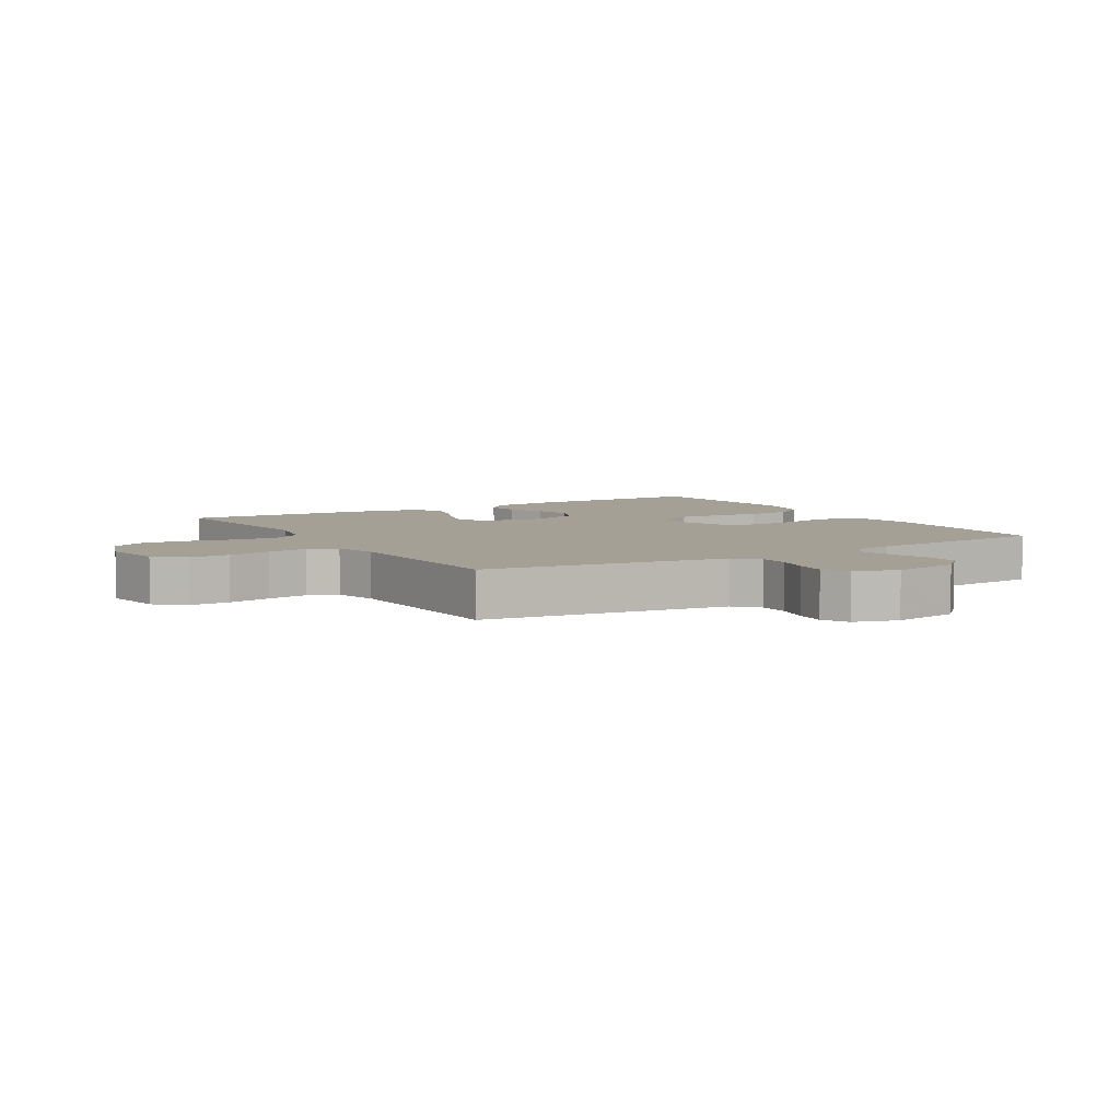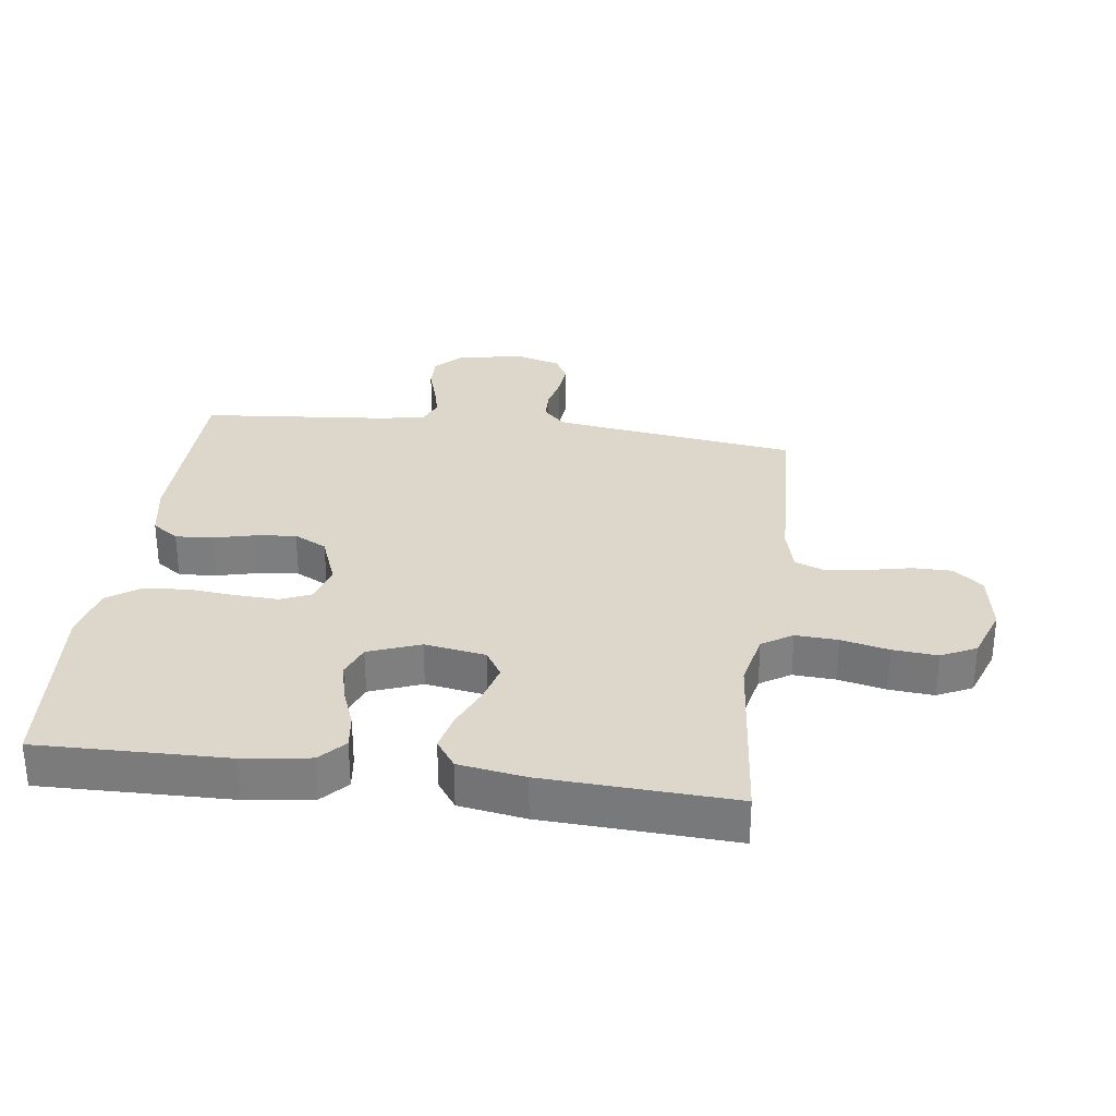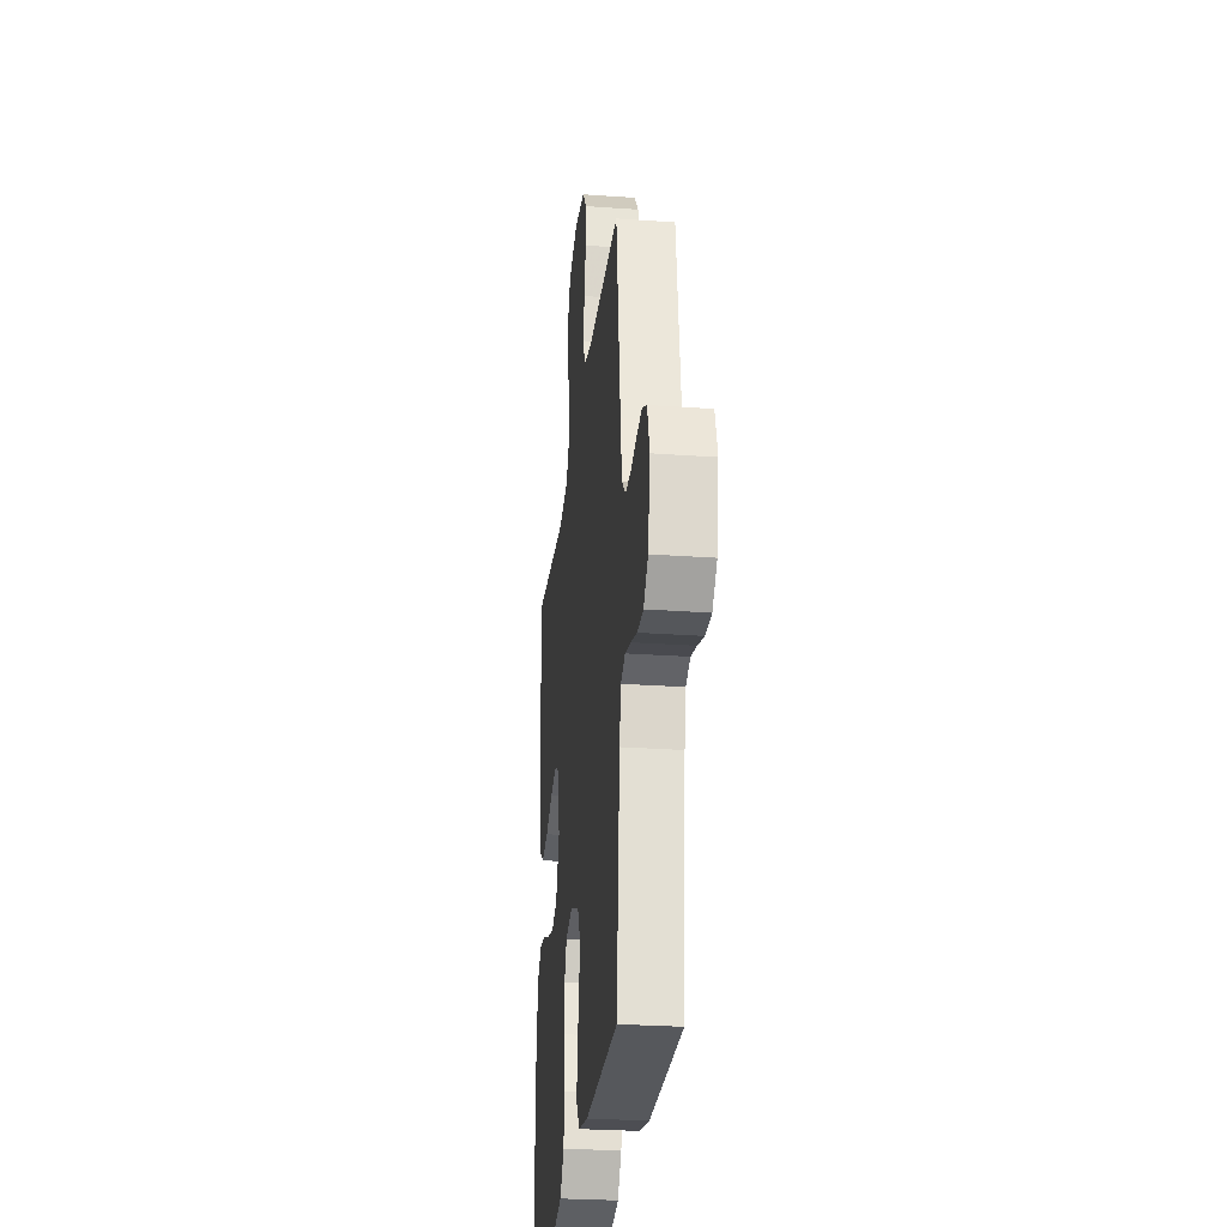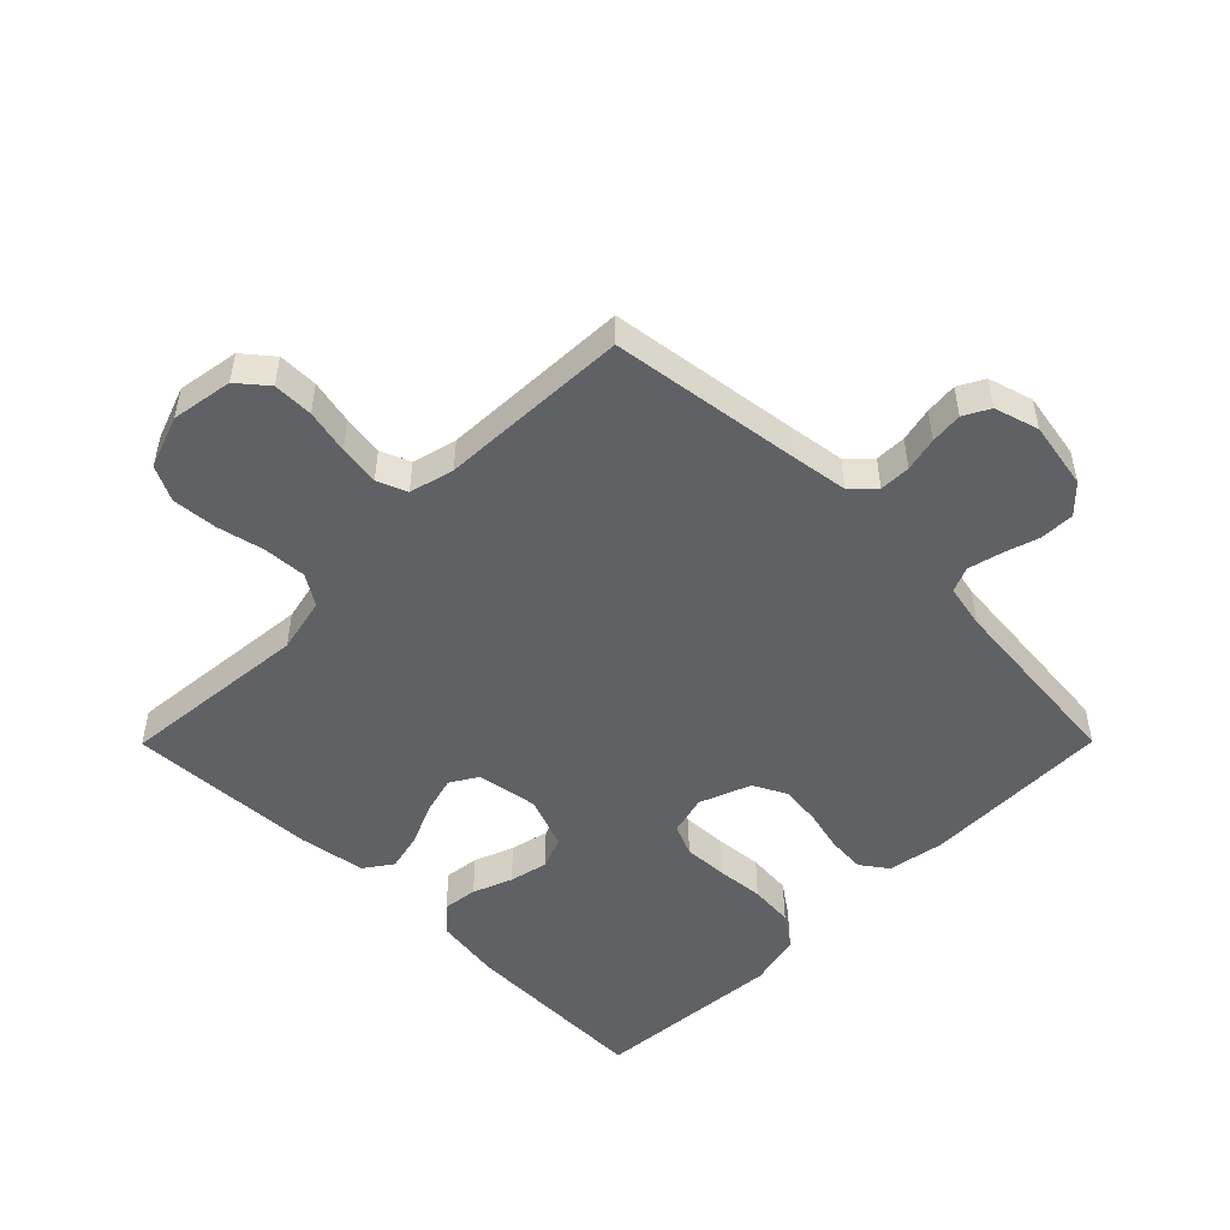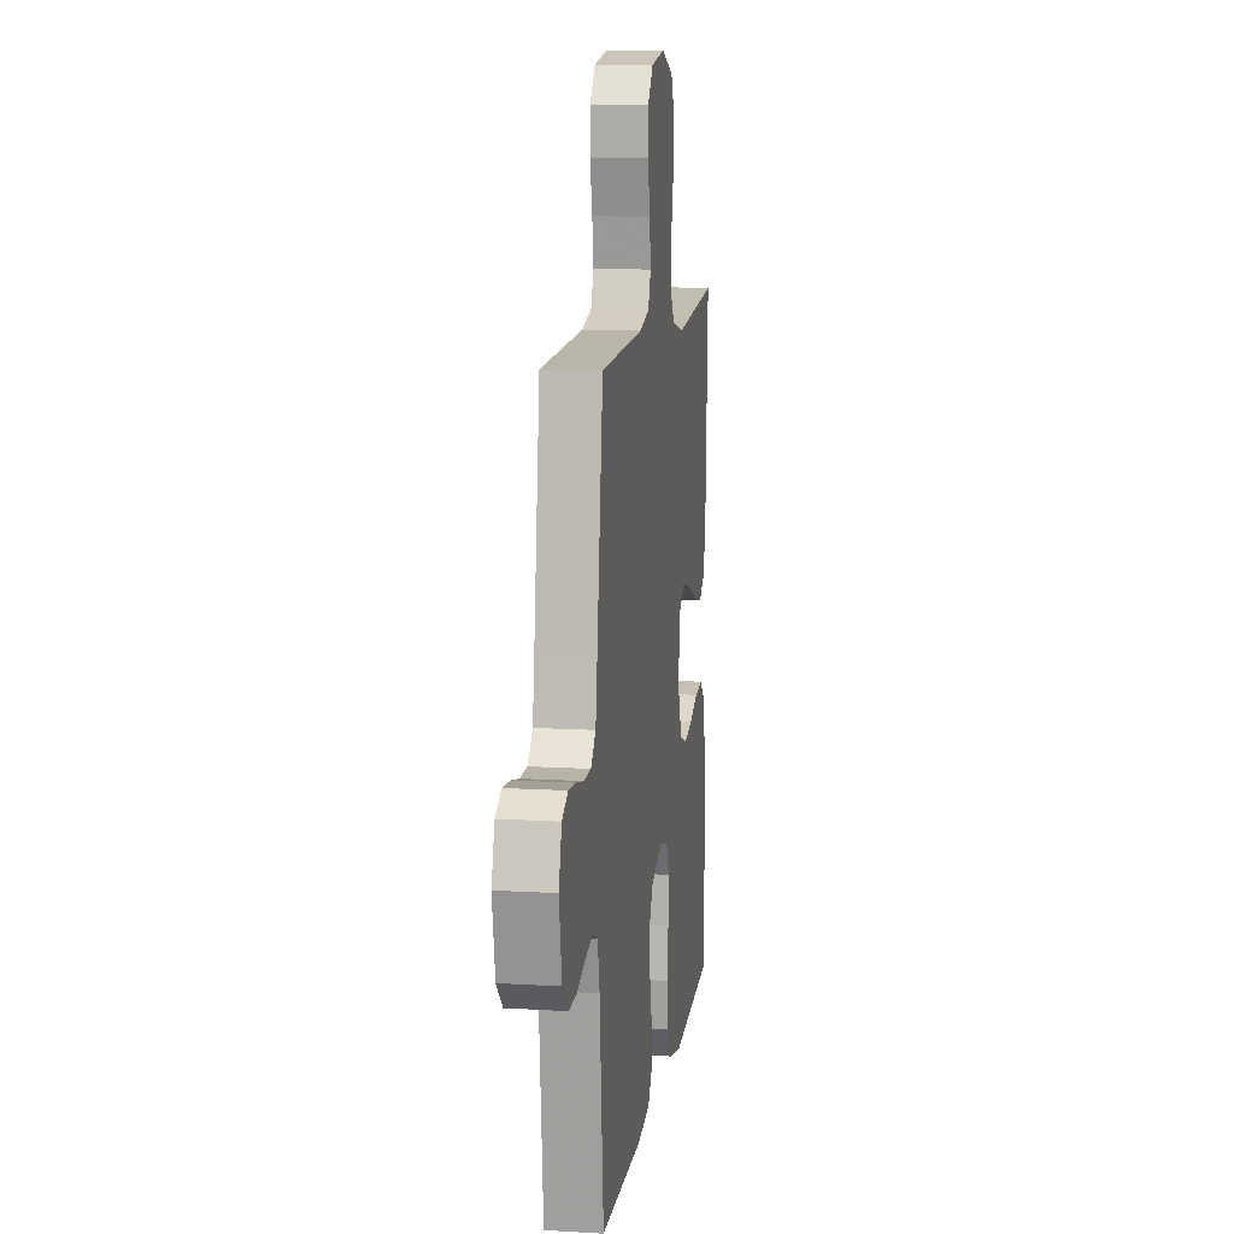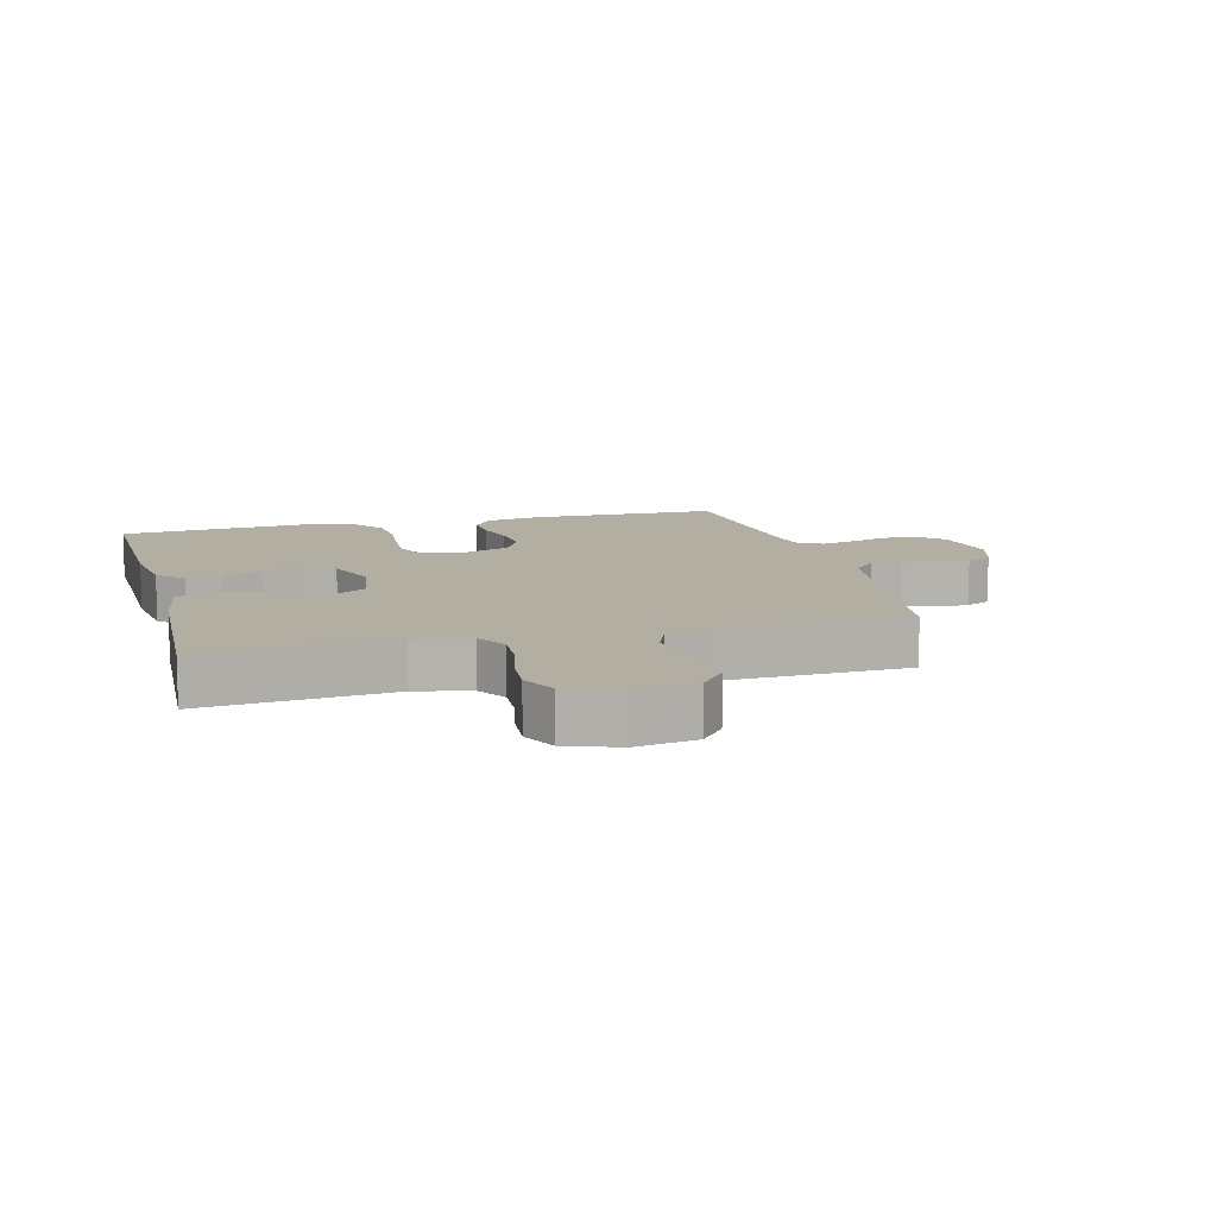
<metadata>
{"format":"obj","ext":"obj","renderer":"f3d","projection":"perspective","resolution":1024,"background":"white","views":[{"elev":5.8,"azim":59.0,"up":"+Y"},{"elev":30.6,"azim":-82.5,"up":"+Y"},{"elev":-27.4,"azim":83.7,"up":"+Z"},{"elev":-50.3,"azim":45.2,"up":"+Y"},{"elev":11.5,"azim":98.3,"up":"+Z"},{"elev":10.8,"azim":-14.6,"up":"+Y"}]}
</metadata>
<code>
v 0.5 0.07 -0.5
v 0.2 0.07 -0.505
v 0.111 0.07 -0.489
v 0.081 0.07 -0.447
v 0.085 0.07 -0.388
v 0.101 0.07 -0.322
v 0.108 0.07 -0.258
v 0.081 0.07 -0.206
v 0 0.07 -0.175
v -0.062 0.07 -0.191
v -0.083 0.07 -0.24
v -0.08 0.07 -0.309
v -0.073 0.07 -0.384
v -0.079 0.07 -0.454
v -0.115 0.07 -0.505
v -0.2 0.07 -0.525
v -0.5 0.07 -0.5
v -0.494 0.07 -0.2
v -0.479 0.07 -0.094
v -0.439 0.07 -0.057
v -0.384 0.07 -0.064
v -0.322 0.07 -0.088
v -0.261 0.07 -0.102
v -0.21 0.07 -0.082
v -0.179 0.07 0
v -0.195 0.07 0.097
v -0.238 0.07 0.123
v -0.298 0.07 0.107
v -0.364 0.07 0.078
v -0.424 0.07 0.064
v -0.468 0.07 0.095
v -0.485 0.07 0.2
v -0.5 0.07 0.5
v -0.2 0.07 0.471
v -0.113 0.07 0.49
v -0.083 0.07 0.538
v -0.087 0.07 0.605
v -0.104 0.07 0.68
v -0.11 0.07 0.751
v -0.083 0.07 0.806
v 0 0.07 0.836
v 0.097 0.07 0.82
v 0.135 0.07 0.774
v 0.135 0.07 0.711
v 0.12 0.07 0.641
v 0.111 0.07 0.577
v 0.13 0.07 0.53
v 0.2 0.07 0.512
v 0.5 0.07 0.5
v 0.541 0.07 0.2
v 0.554 0.07 0.111
v 0.589 0.07 0.076
v 0.638 0.07 0.075
v 0.692 0.07 0.087
v 0.743 0.07 0.092
v 0.784 0.07 0.07
v 0.805 0.07 0
v 0.786 0.07 -0.106
v 0.745 0.07 -0.147
v 0.691 0.07 -0.146
v 0.633 0.07 -0.128
v 0.581 0.07 -0.115
v 0.542 0.07 -0.132
v 0.528 0.07 -0.2
v 0.5 0 -0.5
v 0.2 0 -0.505
v 0.111 0 -0.489
v 0.081 0 -0.447
v 0.085 0 -0.388
v 0.101 0 -0.322
v 0.108 0 -0.258
v 0.081 0 -0.206
v 0 0 -0.175
v -0.062 0 -0.191
v -0.083 0 -0.24
v -0.08 0 -0.309
v -0.073 0 -0.384
v -0.079 0 -0.454
v -0.115 0 -0.505
v -0.2 0 -0.525
v -0.5 0 -0.5
v -0.494 0 -0.2
v -0.479 0 -0.094
v -0.439 0 -0.057
v -0.384 0 -0.064
v -0.322 0 -0.088
v -0.261 0 -0.102
v -0.21 0 -0.082
v -0.179 0 0
v -0.195 0 0.097
v -0.238 0 0.123
v -0.298 0 0.107
v -0.364 0 0.078
v -0.424 0 0.064
v -0.468 0 0.095
v -0.485 0 0.2
v -0.5 0 0.5
v -0.2 0 0.471
v -0.113 0 0.49
v -0.083 0 0.538
v -0.087 0 0.605
v -0.104 0 0.68
v -0.11 0 0.751
v -0.083 0 0.806
v 0 0 0.836
v 0.097 0 0.82
v 0.135 0 0.774
v 0.135 0 0.711
v 0.12 0 0.641
v 0.111 0 0.577
v 0.13 0 0.53
v 0.2 0 0.512
v 0.5 0 0.5
v 0.541 0 0.2
v 0.554 0 0.111
v 0.589 0 0.076
v 0.638 0 0.075
v 0.692 0 0.087
v 0.743 0 0.092
v 0.784 0 0.07
v 0.805 0 0
v 0.786 0 -0.106
v 0.745 0 -0.147
v 0.691 0 -0.146
v 0.633 0 -0.128
v 0.581 0 -0.115
v 0.542 0 -0.132
v 0.528 0 -0.2
f 59 60 61
f 58 59 61
f 57 58 61
f 56 57 61
f 55 56 61
f 54 55 61
f 53 54 61
f 52 53 61 62
f 51 52 62 63
f 48 49 50
f 51 63 64
f 50 51 64
f 48 50 64
f 47 48 64
f 43 44 45
f 42 43 45
f 41 42 45
f 40 41 45
f 39 40 45
f 38 39 45
f 37 38 45
f 36 37 45 46
f 35 36 46 47
f 32 33 34
f 31 32 34
f 30 31 34
f 29 30 34
f 28 29 34
f 34 35 47
f 28 34 47
f 27 28 47
f 20 21 22
f 19 20 22
f 18 19 22
f 17 18 22
f 16 17 22
f 15 16 22
f 14 15 22
f 13 14 22
f 12 13 22
f 11 12 22 23
f 10 11 23 24
f 4 5 6
f 3 4 6
f 2 3 6
f 1 2 6
f 64 1 6
f 64 6 7
f 26 27 47 64
f 25 26 64
f 9 10 24 25
f 8 9 25 64
f 7 8 64
f 125 124 123
f 125 123 122
f 125 122 121
f 125 121 120
f 125 120 119
f 125 119 118
f 125 118 117
f 126 125 117 116
f 127 126 116 115
f 114 113 112
f 128 127 115
f 128 115 114
f 128 114 112
f 128 112 111
f 109 108 107
f 109 107 106
f 109 106 105
f 109 105 104
f 109 104 103
f 109 103 102
f 109 102 101
f 110 109 101 100
f 111 110 100 99
f 98 97 96
f 98 96 95
f 98 95 94
f 98 94 93
f 98 93 92
f 111 99 98
f 111 98 92
f 111 92 91
f 86 85 84
f 86 84 83
f 86 83 82
f 86 82 81
f 86 81 80
f 86 80 79
f 86 79 78
f 86 78 77
f 86 77 76
f 87 86 76 75
f 88 87 75 74
f 70 69 68
f 70 68 67
f 70 67 66
f 70 66 65
f 70 65 128
f 71 70 128
f 128 111 91 90
f 128 90 89
f 89 88 74 73
f 128 89 73 72
f 128 72 71
f 1 65 66 2
f 2 66 67 3
f 3 67 68 4
f 4 68 69 5
f 5 69 70 6
f 6 70 71 7
f 7 71 72 8
f 8 72 73 9
f 9 73 74 10
f 10 74 75 11
f 11 75 76 12
f 12 76 77 13
f 13 77 78 14
f 14 78 79 15
f 15 79 80 16
f 16 80 81 17
f 17 81 82 18
f 18 82 83 19
f 19 83 84 20
f 20 84 85 21
f 21 85 86 22
f 22 86 87 23
f 23 87 88 24
f 24 88 89 25
f 25 89 90 26
f 26 90 91 27
f 27 91 92 28
f 28 92 93 29
f 29 93 94 30
f 30 94 95 31
f 31 95 96 32
f 32 96 97 33
f 33 97 98 34
f 34 98 99 35
f 35 99 100 36
f 36 100 101 37
f 37 101 102 38
f 38 102 103 39
f 39 103 104 40
f 40 104 105 41
f 41 105 106 42
f 42 106 107 43
f 43 107 108 44
f 44 108 109 45
f 45 109 110 46
f 46 110 111 47
f 47 111 112 48
f 48 112 113 49
f 49 113 114 50
f 50 114 115 51
f 51 115 116 52
f 52 116 117 53
f 53 117 118 54
f 54 118 119 55
f 55 119 120 56
f 56 120 121 57
f 57 121 122 58
f 58 122 123 59
f 59 123 124 60
f 60 124 125 61
f 61 125 126 62
f 62 126 127 63
f 63 127 128 64
f 64 128 65 1

</code>
